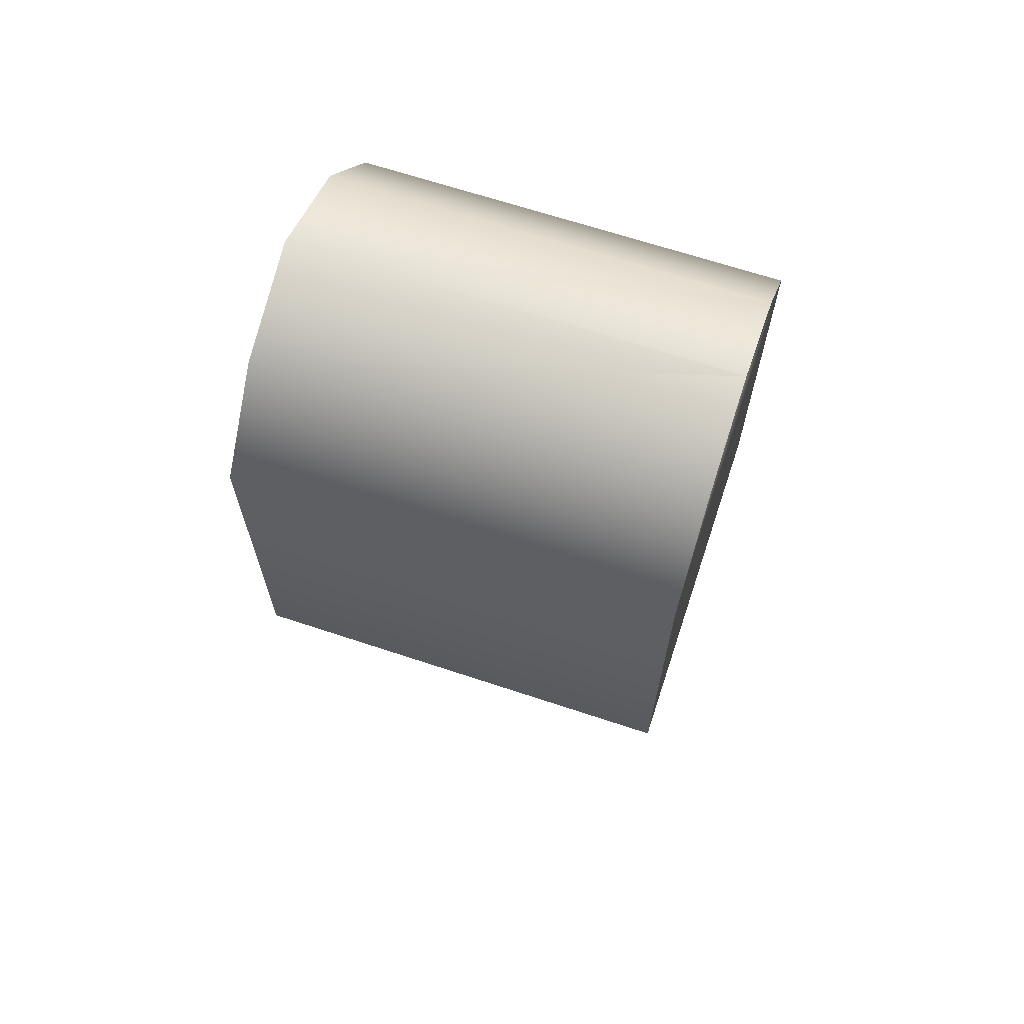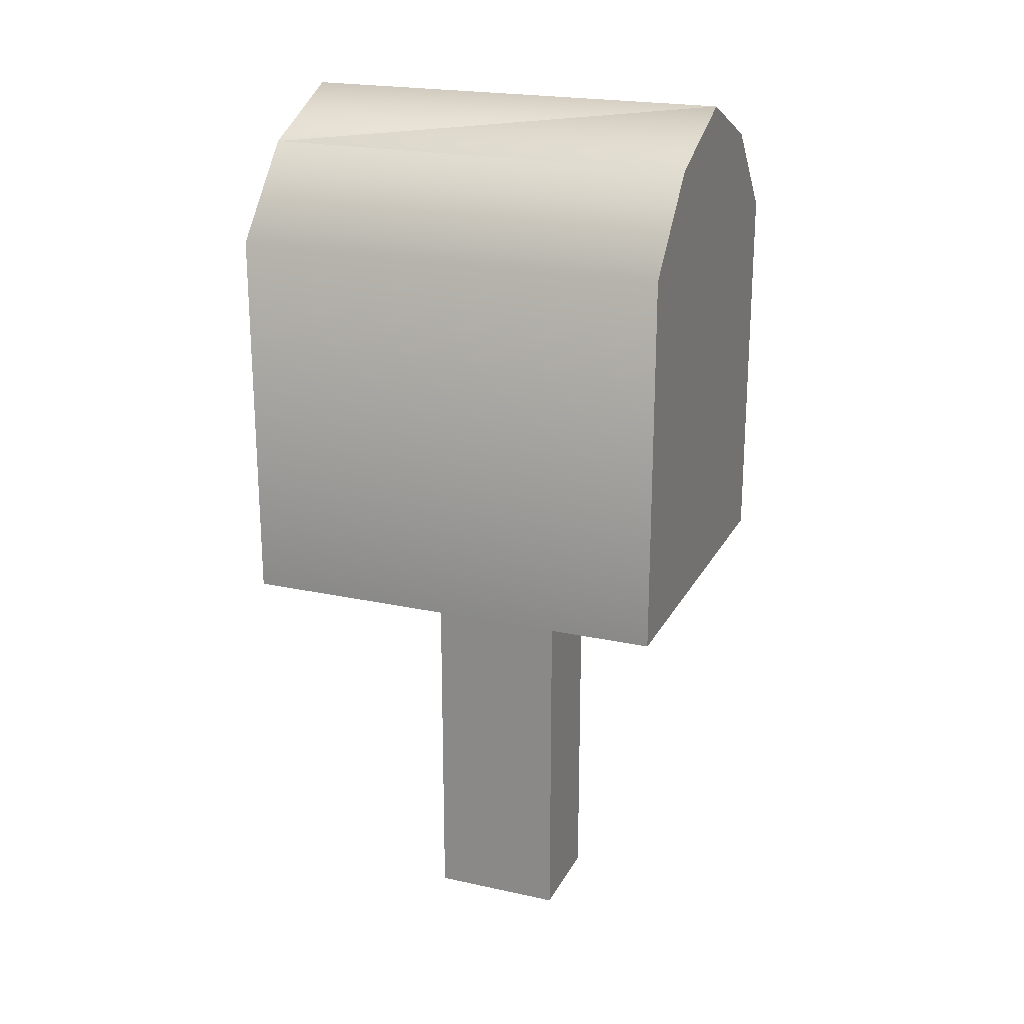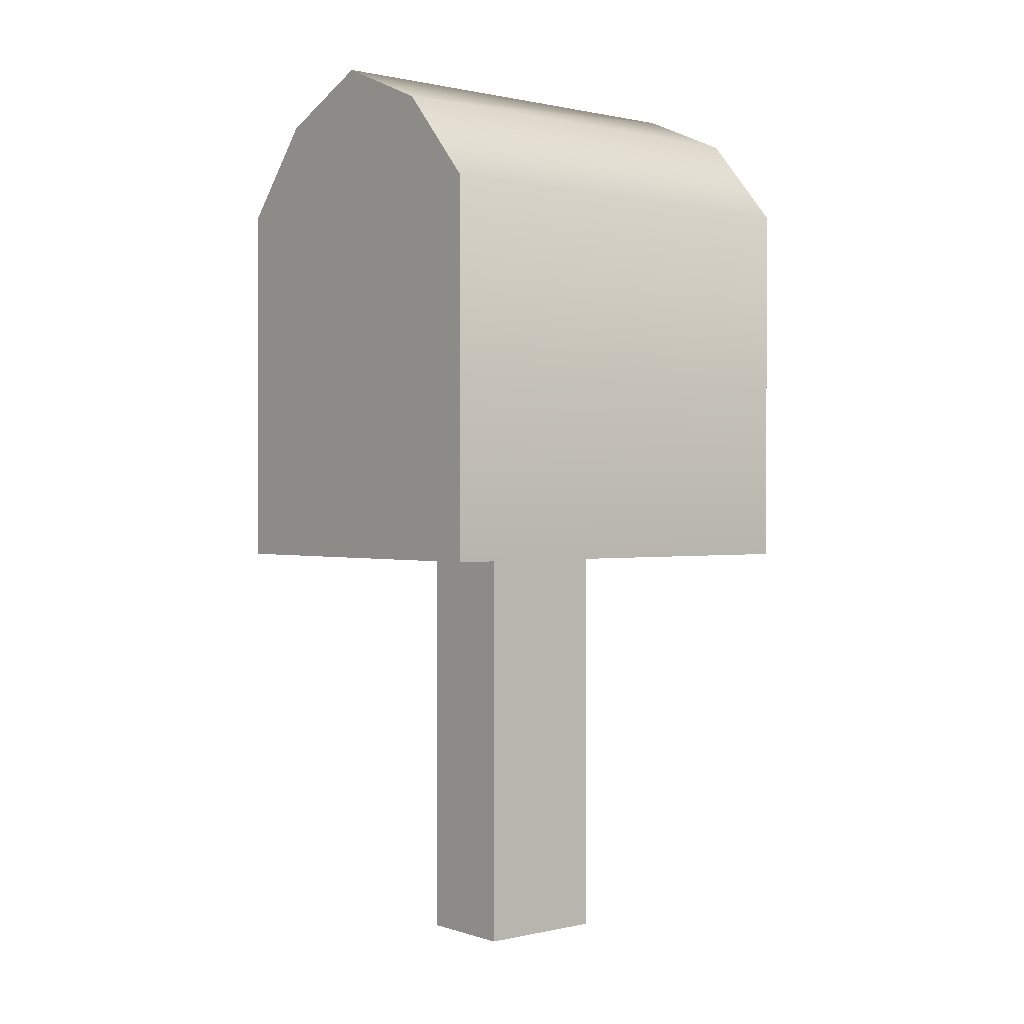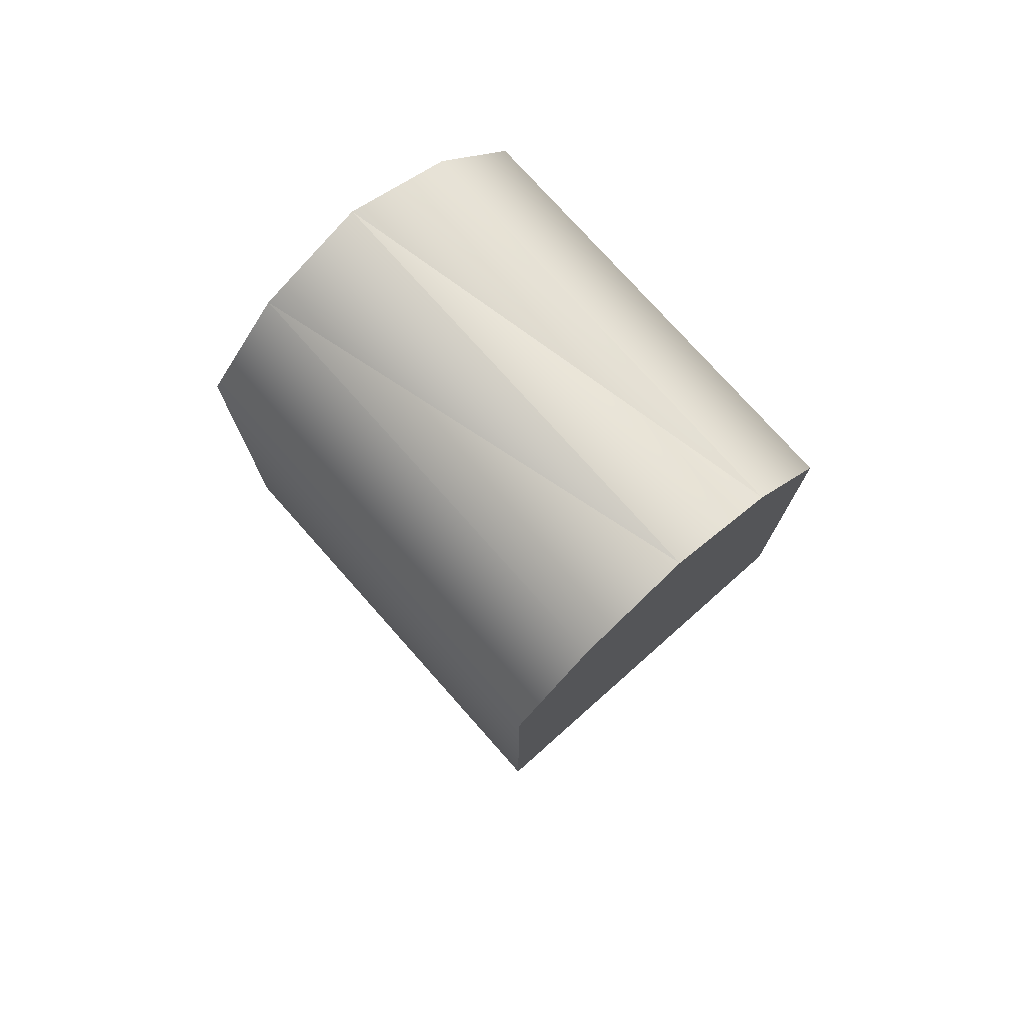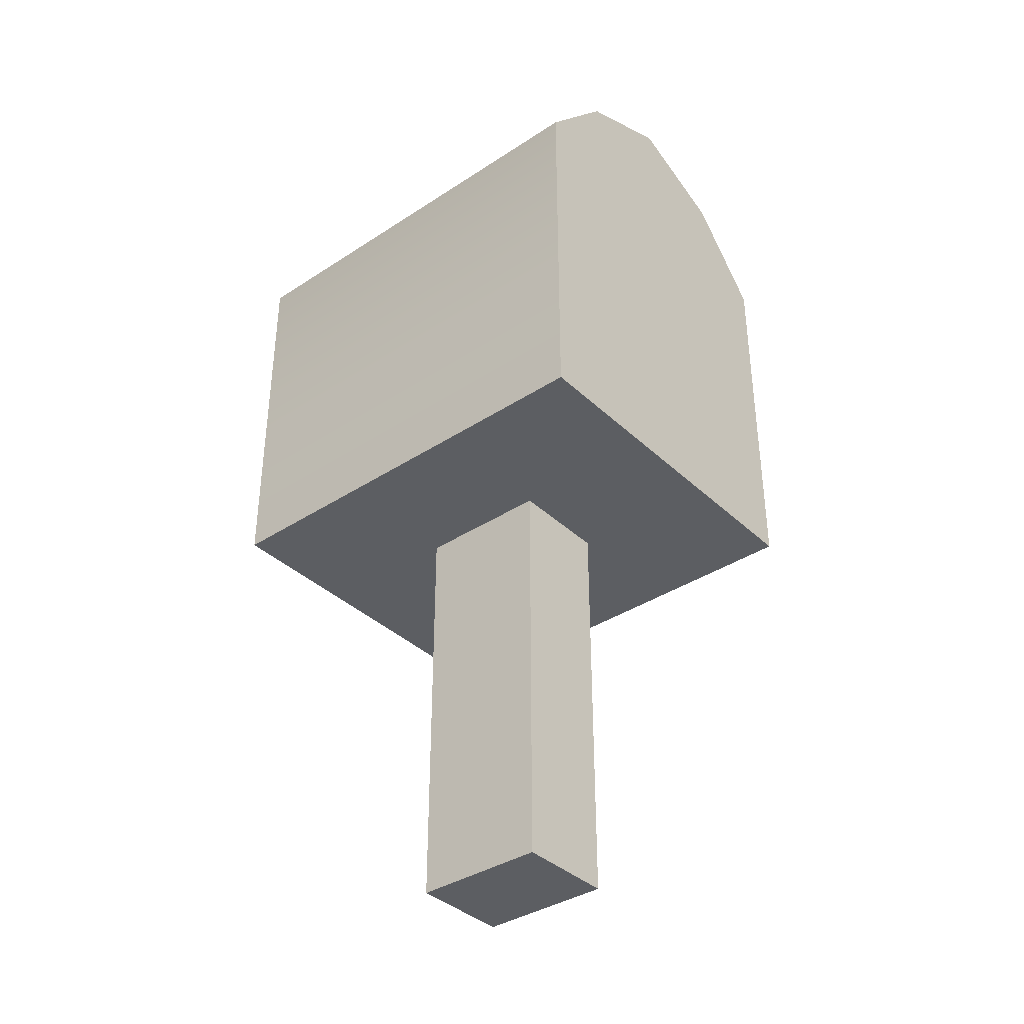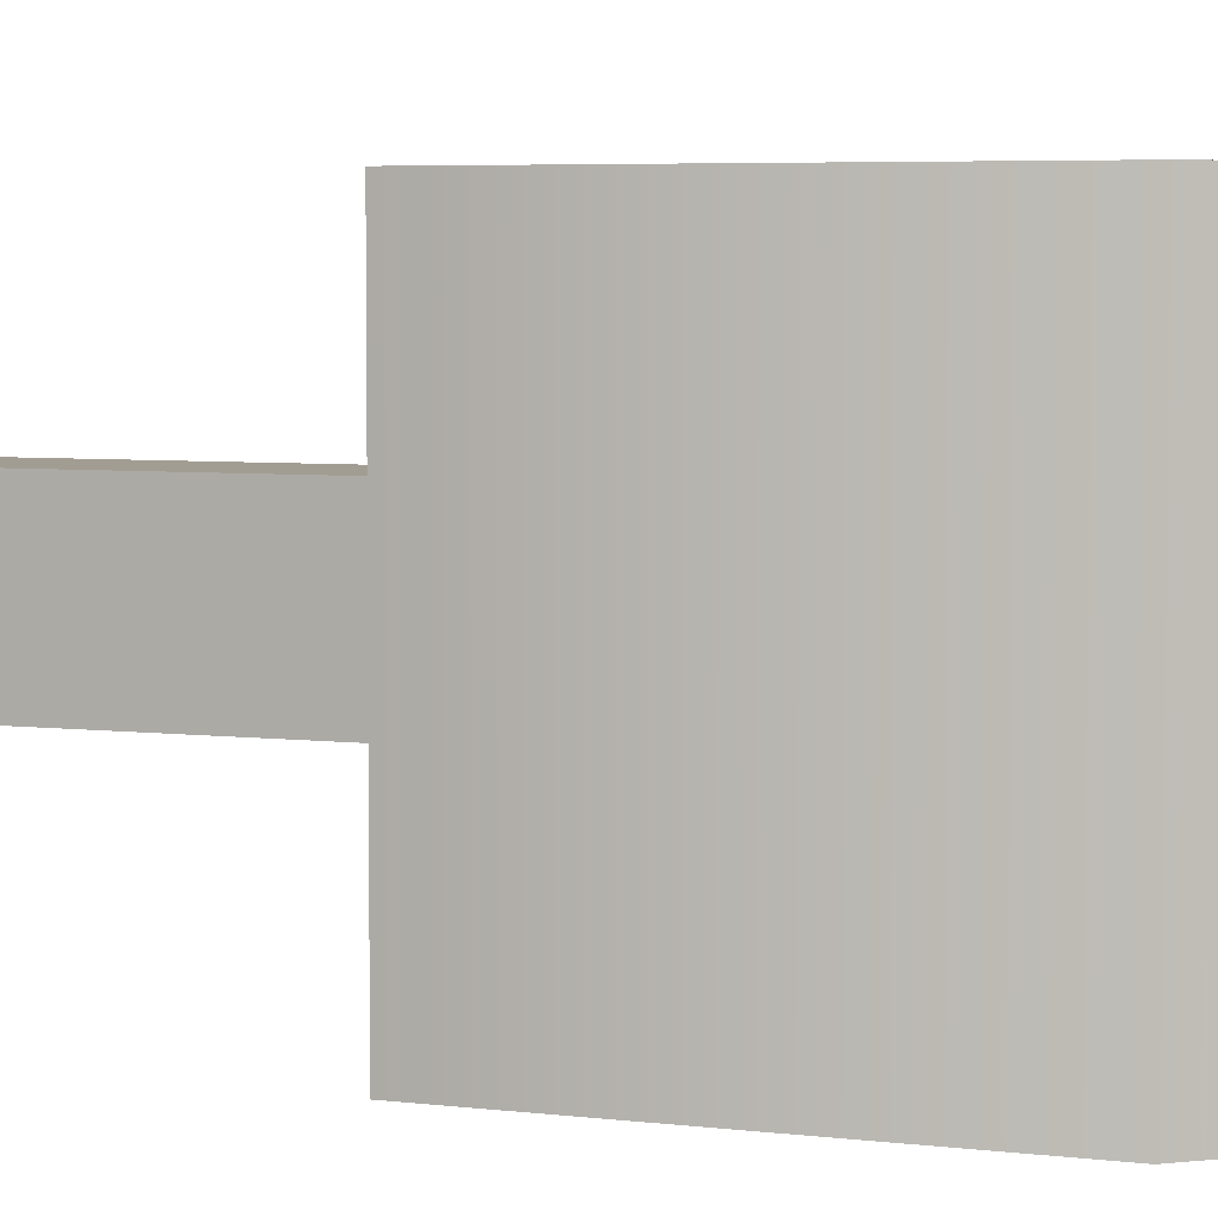
<metadata>
{"format":"obj","ext":"obj","renderer":"f3d","projection":"perspective","resolution":1024,"background":"white","views":[{"elev":66.8,"azim":108.4,"up":"+Y"},{"elev":21.5,"azim":-68.8,"up":"+Y"},{"elev":0.4,"azim":50.4,"up":"+Y"},{"elev":75.8,"azim":-41.6,"up":"+Y"},{"elev":-37.4,"azim":-50.0,"up":"+Y"},{"elev":4.9,"azim":111.8,"up":"+Z"}]}
</metadata>
<code>
g Mailbox_Mesh
v 0 12.45 6.5
v 0 18.7 6.5
v -5.5 12.45 6.5
v -3 18.7 6.5
v -5.5 23.7 6.5
v -3 21.7 6.5
v 0 23.7 6.5
v 0 21.7 6.5
v 5.5 23.7 6.5
v 3 21.7 6.5
v 5.5 12.45 6.5
v 3 18.7 6.5
v 0 12.45 6.5
v 0 18.7 6.5
v -5.5 12.44 -6.5
v -5.5 12.45 6.5
v -5.5 23.7 -6.5
v -5.5 23.7 6.5
v -3.157 26.35 -6.5
v -3.157 26.35 6.5
v -3 21.7 6.5
v -3 18.7 6.5
v 0 21.7 6.5
v 0 18.7 6.5
v 3 21.7 6.5
v 3 18.7 6.5
v 5.5 12.45 6.5
v 5.5 12.44 -6.5
v 5.5 23.7 6.5
v 5.5 23.7 -6.5
v 3.157 26.35 6.5
v 3.157 26.35 -6.5
v 5.5 23.7 6.5
v 3.157 26.35 6.5
v 0 23.7 6.5
v 0 27.7 6.5
v -3.157 26.35 6.5
v 0 27.7 -6.5
v -3.157 26.35 -6.5
v -3.157 26.35 6.5
v 0 27.7 6.5
v 3.157 26.35 -6.5
v 0 27.7 -6.5
v 0 27.7 6.5
v 3.157 26.35 6.5
v -3.157 26.35 6.5
v -5.5 23.7 6.5
v 0 23.7 6.5
g Mailbox_board_a
f 1 2 3
f 2 4 3
f 3 4 5
f 4 6 5
f 5 6 7
f 6 8 7
f 7 8 9
f 8 10 9
f 9 10 11
f 10 12 11
f 11 12 13
f 12 14 13
f 15 16 17
f 16 18 17
f 17 18 19
f 18 20 19
f 21 22 23
f 22 24 23
f 23 24 25
f 24 26 25
f 27 28 29
f 28 30 29
f 29 30 31
f 30 32 31
f 33 34 35
f 34 36 35
f 35 36 37
f 39 41 38
f 43 45 42
f 46 47 48
f 28 16 15
f 17 43 42
f 30 15 17
f 39 40 41
f 43 44 45
f 28 27 16
f 42 30 17
f 17 39 43
f 30 28 15
g Mailbox_Post_Mesh
v -1.5 0 -2
v -1.5 0 2
v -1.5 12.62 2
v -1.5 12.62 -2
v 1.5 0 2
v 1.5 0 -2
v 1.5 12.62 -2
v 1.5 12.62 2
v -1.5 0 2
v 1.5 0 2
v 1.5 12.62 2
v -1.5 12.62 2
g Mailbox_Post_board_b
f 50 52 49
f 54 56 53
f 58 60 57
f 52 59 55
f 54 57 49
f 55 49 52
f 50 51 52
f 54 55 56
f 58 59 60
f 52 60 59
f 54 58 57
f 55 54 49

</code>
